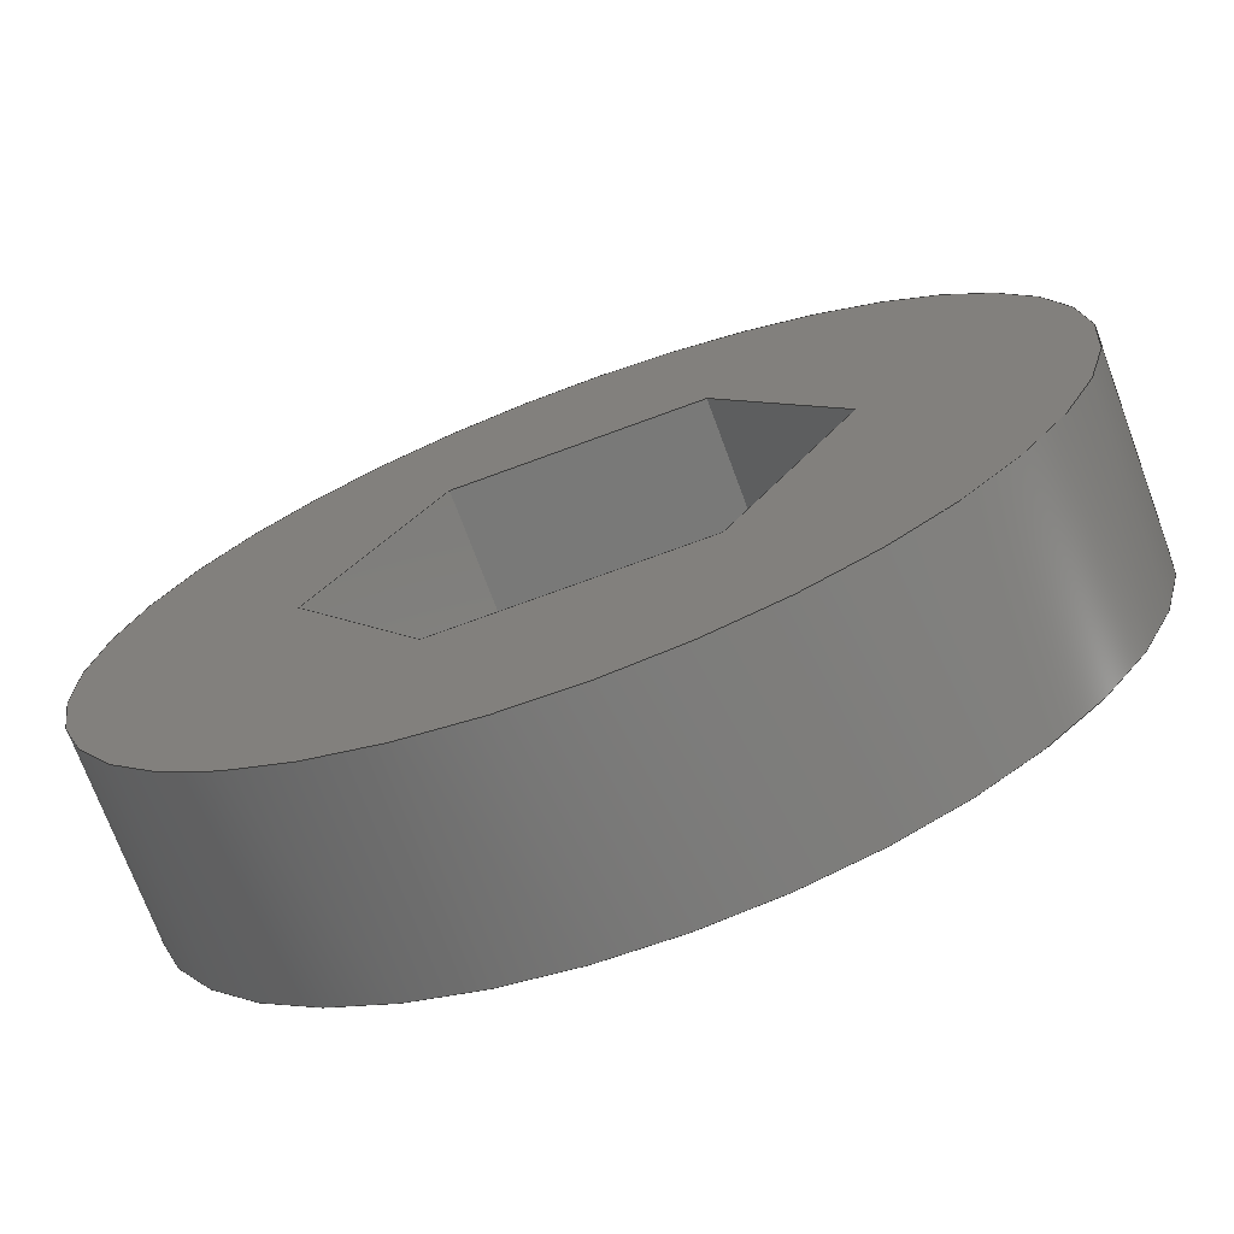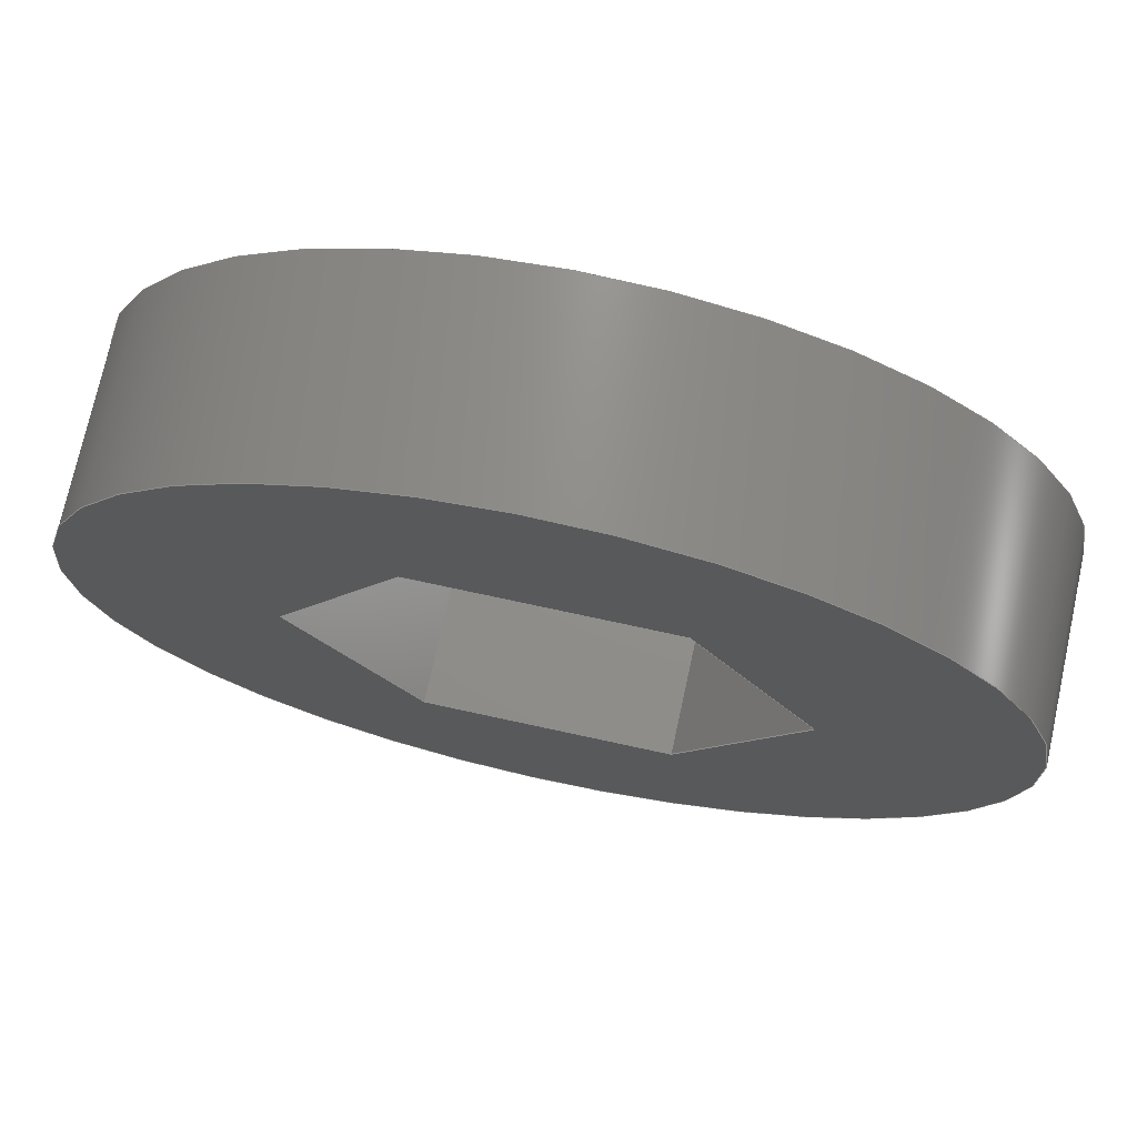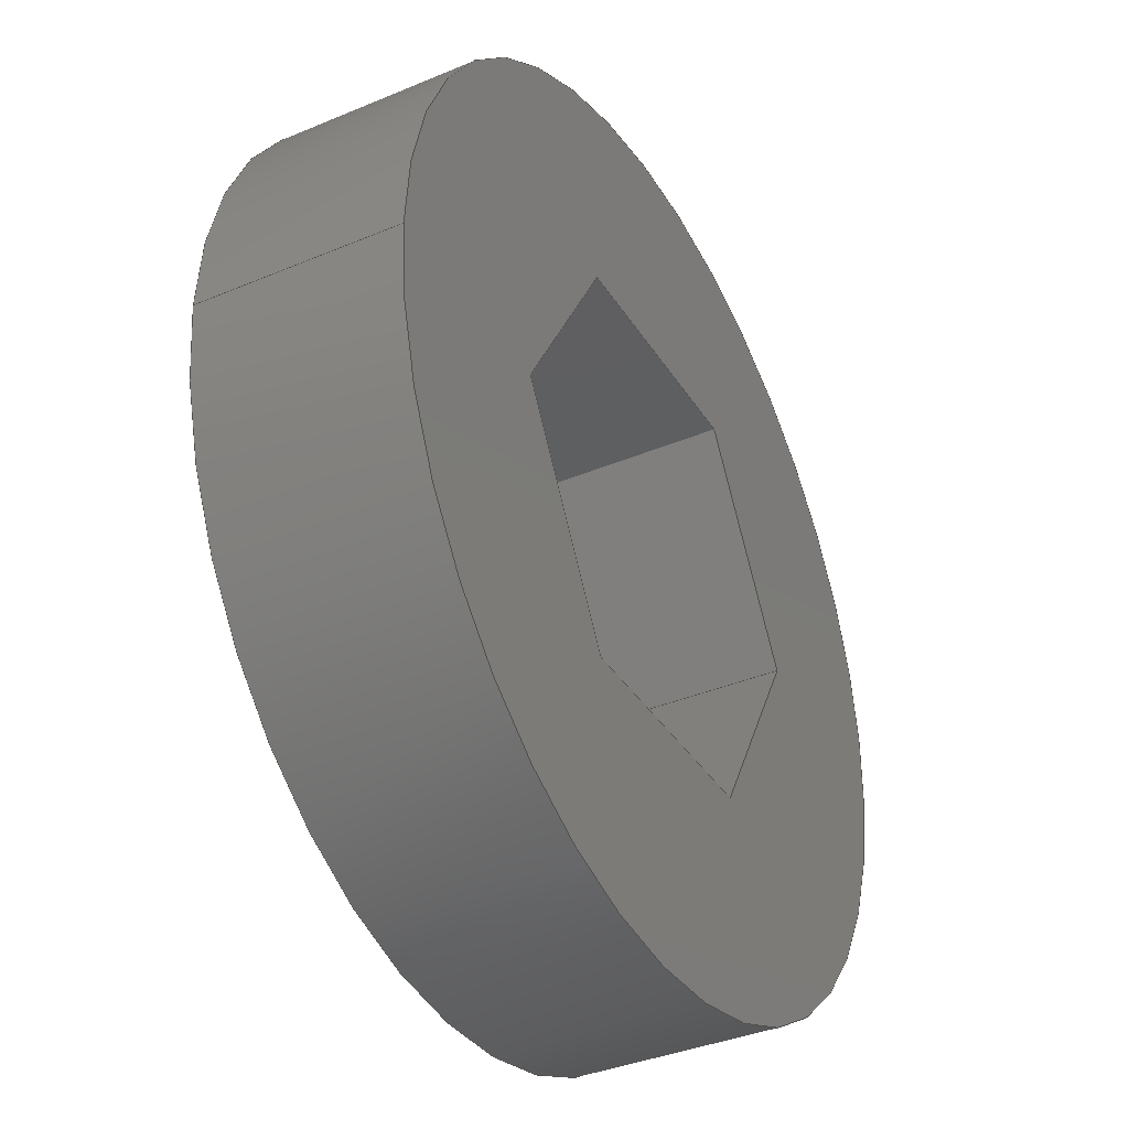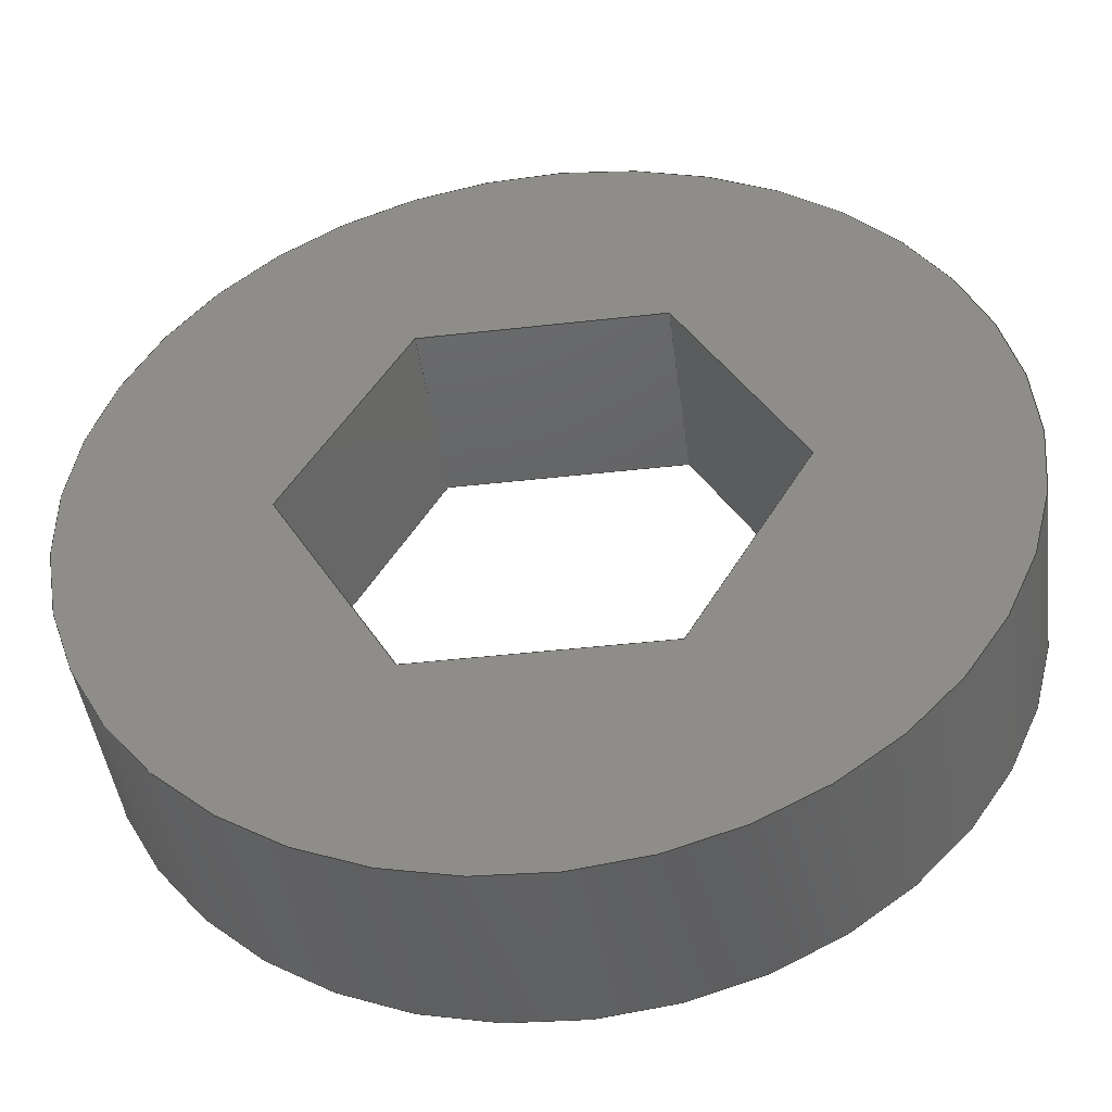
<metadata>
{"format":"step","ext":"step","renderer":"f3d","projection":"perspective","resolution":1024,"background":"white","views":[{"elev":-72.1,"azim":20.3,"up":"+Z"},{"elev":73.2,"azim":-167.7,"up":"+Z"},{"elev":-37.2,"azim":118.4,"up":"+Z"},{"elev":-44.9,"azim":7.5,"up":"+Z"}]}
</metadata>
<code>
ISO-10303-21;
DATA;
#1=MECHANICAL_DESIGN_GEOMETRIC_PRESENTATION_REPRESENTATION('',(#4),#279);
#2=SHAPE_REPRESENTATION_RELATIONSHIP('SRR','None',#289,#3);
#3=ADVANCED_BREP_SHAPE_REPRESENTATION('',(#5),#278);
#4=STYLED_ITEM('',(#298),#5);
#5=MANIFOLD_SOLID_BREP('Body1',#163);
#6=FACE_BOUND('',#28,.T.);
#7=FACE_BOUND('',#30,.T.);
#8=CIRCLE('',#184,0.5425);
#9=CIRCLE('',#185,0.5425);
#10=CYLINDRICAL_SURFACE('',#183,0.5425);
#11=FACE_OUTER_BOUND('',#20,.T.);
#12=FACE_OUTER_BOUND('',#21,.T.);
#13=FACE_OUTER_BOUND('',#22,.T.);
#14=FACE_OUTER_BOUND('',#23,.T.);
#15=FACE_OUTER_BOUND('',#24,.T.);
#16=FACE_OUTER_BOUND('',#25,.T.);
#17=FACE_OUTER_BOUND('',#26,.T.);
#18=FACE_OUTER_BOUND('',#27,.T.);
#19=FACE_OUTER_BOUND('',#29,.T.);
#20=EDGE_LOOP('',(#104,#105,#106,#107));
#21=EDGE_LOOP('',(#108,#109,#110,#111));
#22=EDGE_LOOP('',(#112,#113,#114,#115));
#23=EDGE_LOOP('',(#116,#117,#118,#119));
#24=EDGE_LOOP('',(#120,#121,#122,#123));
#25=EDGE_LOOP('',(#124,#125,#126,#127));
#26=EDGE_LOOP('',(#128,#129,#130,#131));
#27=EDGE_LOOP('',(#132));
#28=EDGE_LOOP('',(#133,#134,#135,#136,#137,#138));
#29=EDGE_LOOP('',(#139));
#30=EDGE_LOOP('',(#140,#141,#142,#143,#144,#145));
#31=LINE('',#235,#50);
#32=LINE('',#237,#51);
#33=LINE('',#239,#52);
#34=LINE('',#240,#53);
#35=LINE('',#243,#54);
#36=LINE('',#245,#55);
#37=LINE('',#246,#56);
#38=LINE('',#249,#57);
#39=LINE('',#251,#58);
#40=LINE('',#252,#59);
#41=LINE('',#255,#60);
#42=LINE('',#257,#61);
#43=LINE('',#258,#62);
#44=LINE('',#261,#63);
#45=LINE('',#263,#64);
#46=LINE('',#264,#65);
#47=LINE('',#266,#66);
#48=LINE('',#267,#67);
#49=LINE('',#272,#68);
#50=VECTOR('',#192,0.3937);
#51=VECTOR('',#193,0.3937);
#52=VECTOR('',#194,0.3937);
#53=VECTOR('',#195,0.3937);
#54=VECTOR('',#198,0.3937);
#55=VECTOR('',#199,0.3937);
#56=VECTOR('',#200,0.3937);
#57=VECTOR('',#203,0.3937);
#58=VECTOR('',#204,0.3937);
#59=VECTOR('',#205,0.3937);
#60=VECTOR('',#208,0.3937);
#61=VECTOR('',#209,0.3937);
#62=VECTOR('',#210,0.3937);
#63=VECTOR('',#213,0.3937);
#64=VECTOR('',#214,0.3937);
#65=VECTOR('',#215,0.3937);
#66=VECTOR('',#218,0.3937);
#67=VECTOR('',#219,0.3937);
#68=VECTOR('',#224,0.5425);
#69=VERTEX_POINT('',#233);
#70=VERTEX_POINT('',#234);
#71=VERTEX_POINT('',#236);
#72=VERTEX_POINT('',#238);
#73=VERTEX_POINT('',#242);
#74=VERTEX_POINT('',#244);
#75=VERTEX_POINT('',#248);
#76=VERTEX_POINT('',#250);
#77=VERTEX_POINT('',#254);
#78=VERTEX_POINT('',#256);
#79=VERTEX_POINT('',#260);
#80=VERTEX_POINT('',#262);
#81=VERTEX_POINT('',#269);
#82=VERTEX_POINT('',#271);
#83=EDGE_CURVE('',#69,#70,#31,.T.);
#84=EDGE_CURVE('',#71,#70,#32,.F.);
#85=EDGE_CURVE('',#72,#71,#33,.F.);
#86=EDGE_CURVE('',#72,#69,#34,.F.);
#87=EDGE_CURVE('',#70,#73,#35,.T.);
#88=EDGE_CURVE('',#74,#73,#36,.T.);
#89=EDGE_CURVE('',#71,#74,#37,.F.);
#90=EDGE_CURVE('',#73,#75,#38,.T.);
#91=EDGE_CURVE('',#76,#75,#39,.T.);
#92=EDGE_CURVE('',#74,#76,#40,.F.);
#93=EDGE_CURVE('',#75,#77,#41,.T.);
#94=EDGE_CURVE('',#78,#77,#42,.F.);
#95=EDGE_CURVE('',#76,#78,#43,.F.);
#96=EDGE_CURVE('',#77,#79,#44,.T.);
#97=EDGE_CURVE('',#80,#79,#45,.F.);
#98=EDGE_CURVE('',#78,#80,#46,.F.);
#99=EDGE_CURVE('',#79,#69,#47,.T.);
#100=EDGE_CURVE('',#80,#72,#48,.F.);
#101=EDGE_CURVE('',#81,#81,#8,.F.);
#102=EDGE_CURVE('',#81,#82,#49,.T.);
#103=EDGE_CURVE('',#82,#82,#9,.T.);
#104=ORIENTED_EDGE('',*,*,#83,.T.);
#105=ORIENTED_EDGE('',*,*,#84,.F.);
#106=ORIENTED_EDGE('',*,*,#85,.F.);
#107=ORIENTED_EDGE('',*,*,#86,.T.);
#108=ORIENTED_EDGE('',*,*,#87,.T.);
#109=ORIENTED_EDGE('',*,*,#88,.F.);
#110=ORIENTED_EDGE('',*,*,#89,.F.);
#111=ORIENTED_EDGE('',*,*,#84,.T.);
#112=ORIENTED_EDGE('',*,*,#90,.T.);
#113=ORIENTED_EDGE('',*,*,#91,.F.);
#114=ORIENTED_EDGE('',*,*,#92,.F.);
#115=ORIENTED_EDGE('',*,*,#88,.T.);
#116=ORIENTED_EDGE('',*,*,#93,.T.);
#117=ORIENTED_EDGE('',*,*,#94,.F.);
#118=ORIENTED_EDGE('',*,*,#95,.F.);
#119=ORIENTED_EDGE('',*,*,#91,.T.);
#120=ORIENTED_EDGE('',*,*,#96,.T.);
#121=ORIENTED_EDGE('',*,*,#97,.F.);
#122=ORIENTED_EDGE('',*,*,#98,.F.);
#123=ORIENTED_EDGE('',*,*,#94,.T.);
#124=ORIENTED_EDGE('',*,*,#99,.T.);
#125=ORIENTED_EDGE('',*,*,#86,.F.);
#126=ORIENTED_EDGE('',*,*,#100,.F.);
#127=ORIENTED_EDGE('',*,*,#97,.T.);
#128=ORIENTED_EDGE('',*,*,#101,.T.);
#129=ORIENTED_EDGE('',*,*,#102,.T.);
#130=ORIENTED_EDGE('',*,*,#103,.F.);
#131=ORIENTED_EDGE('',*,*,#102,.F.);
#132=ORIENTED_EDGE('',*,*,#103,.T.);
#133=ORIENTED_EDGE('',*,*,#92,.T.);
#134=ORIENTED_EDGE('',*,*,#95,.T.);
#135=ORIENTED_EDGE('',*,*,#98,.T.);
#136=ORIENTED_EDGE('',*,*,#100,.T.);
#137=ORIENTED_EDGE('',*,*,#85,.T.);
#138=ORIENTED_EDGE('',*,*,#89,.T.);
#139=ORIENTED_EDGE('',*,*,#101,.F.);
#140=ORIENTED_EDGE('',*,*,#93,.F.);
#141=ORIENTED_EDGE('',*,*,#90,.F.);
#142=ORIENTED_EDGE('',*,*,#87,.F.);
#143=ORIENTED_EDGE('',*,*,#83,.F.);
#144=ORIENTED_EDGE('',*,*,#99,.F.);
#145=ORIENTED_EDGE('',*,*,#96,.F.);
#146=PLANE('',#177);
#147=PLANE('',#178);
#148=PLANE('',#179);
#149=PLANE('',#180);
#150=PLANE('',#181);
#151=PLANE('',#182);
#152=PLANE('',#186);
#153=PLANE('',#187);
#154=ADVANCED_FACE('',(#11),#146,.T.);
#155=ADVANCED_FACE('',(#12),#147,.T.);
#156=ADVANCED_FACE('',(#13),#148,.T.);
#157=ADVANCED_FACE('',(#14),#149,.T.);
#158=ADVANCED_FACE('',(#15),#150,.T.);
#159=ADVANCED_FACE('',(#16),#151,.T.);
#160=ADVANCED_FACE('',(#17),#10,.T.);
#161=ADVANCED_FACE('',(#18,#6),#152,.T.);
#162=ADVANCED_FACE('',(#19,#7),#153,.T.);
#163=CLOSED_SHELL('',(#154,#155,#156,#157,#158,#159,#160,#161,#162));
#164=DERIVED_UNIT_ELEMENT(#166,1);
#165=DERIVED_UNIT_ELEMENT(#283,-3);
#166=(
MASS_UNIT()
NAMED_UNIT(*)
SI_UNIT(.KILO.,.GRAM.)
);
#167=DERIVED_UNIT((#164,#165));
#168=MEASURE_REPRESENTATION_ITEM('density measure',
POSITIVE_RATIO_MEASURE(7850),#167);
#169=PROPERTY_DEFINITION_REPRESENTATION(#174,#171);
#170=PROPERTY_DEFINITION_REPRESENTATION(#175,#172);
#171=REPRESENTATION('material name',(#173),#278);
#172=REPRESENTATION('density',(#168),#278);
#173=DESCRIPTIVE_REPRESENTATION_ITEM('Steel','Steel');
#174=PROPERTY_DEFINITION('material property','material name',#291);
#175=PROPERTY_DEFINITION('material property','density of part',#291);
#176=AXIS2_PLACEMENT_3D('',#231,#188,#189);
#177=AXIS2_PLACEMENT_3D('',#232,#190,#191);
#178=AXIS2_PLACEMENT_3D('',#241,#196,#197);
#179=AXIS2_PLACEMENT_3D('',#247,#201,#202);
#180=AXIS2_PLACEMENT_3D('',#253,#206,#207);
#181=AXIS2_PLACEMENT_3D('',#259,#211,#212);
#182=AXIS2_PLACEMENT_3D('',#265,#216,#217);
#183=AXIS2_PLACEMENT_3D('',#268,#220,#221);
#184=AXIS2_PLACEMENT_3D('',#270,#222,#223);
#185=AXIS2_PLACEMENT_3D('',#273,#225,#226);
#186=AXIS2_PLACEMENT_3D('',#274,#227,#228);
#187=AXIS2_PLACEMENT_3D('',#275,#229,#230);
#188=DIRECTION('axis',(0,0,1));
#189=DIRECTION('refdir',(1,0,0));
#190=DIRECTION('center_axis',(0.866,0,0.5));
#191=DIRECTION('ref_axis',(-0.5,0,0.866));
#192=DIRECTION('',(0.5,4.371e-17,-0.866));
#193=DIRECTION('',(0,1,0));
#194=DIRECTION('',(-0.5,0,0.866));
#195=DIRECTION('',(0,1,0));
#196=DIRECTION('center_axis',(0,0,1));
#197=DIRECTION('ref_axis',(-1,0,0));
#198=DIRECTION('',(1,8.742e-17,0));
#199=DIRECTION('',(0,-1,0));
#200=DIRECTION('',(-1,0,0));
#201=DIRECTION('center_axis',(-0.866,0,0.5));
#202=DIRECTION('ref_axis',(-0.5,0,-0.866));
#203=DIRECTION('',(0.5,4.371e-17,0.866));
#204=DIRECTION('',(0,-1,0));
#205=DIRECTION('',(-0.5,0,-0.866));
#206=DIRECTION('center_axis',(-0.866,0,-0.5));
#207=DIRECTION('ref_axis',(0.5,0,-0.866));
#208=DIRECTION('',(-0.5,-4.371e-17,0.866));
#209=DIRECTION('',(0,1,0));
#210=DIRECTION('',(0.5,0,-0.866));
#211=DIRECTION('center_axis',(0,0,-1));
#212=DIRECTION('ref_axis',(1,0,0));
#213=DIRECTION('',(-1,-8.742e-17,0));
#214=DIRECTION('',(0,1,0));
#215=DIRECTION('',(1,0,0));
#216=DIRECTION('center_axis',(0.866,0,-0.5));
#217=DIRECTION('ref_axis',(0.5,0,0.866));
#218=DIRECTION('',(-0.5,-4.371e-17,-0.866));
#219=DIRECTION('',(0.5,0,0.866));
#220=DIRECTION('center_axis',(0,-1,0));
#221=DIRECTION('ref_axis',(-1,0,0));
#222=DIRECTION('center_axis',(8.742e-17,-1,0));
#223=DIRECTION('ref_axis',(-1,0,0));
#224=DIRECTION('',(0,1,0));
#225=DIRECTION('center_axis',(0,1,0));
#226=DIRECTION('ref_axis',(-1,0,0));
#227=DIRECTION('center_axis',(0,1,0));
#228=DIRECTION('ref_axis',(-1,0,0));
#229=DIRECTION('center_axis',(8.742e-17,-1,0));
#230=DIRECTION('ref_axis',(0,0,-1));
#231=CARTESIAN_POINT('',(0,0,0));
#232=CARTESIAN_POINT('Origin',(1.255,1.438,-1.759));
#233=CARTESIAN_POINT('',(1.109,1.198,-1.505));
#234=CARTESIAN_POINT('',(1.257,1.198,-1.762));
#235=CARTESIAN_POINT('',(1.219,1.198,-1.696));
#236=CARTESIAN_POINT('',(1.257,1.438,-1.762));
#237=CARTESIAN_POINT('',(1.257,1.438,-1.762));
#238=CARTESIAN_POINT('',(1.109,1.438,-1.505));
#239=CARTESIAN_POINT('',(1.219,1.438,-1.696));
#240=CARTESIAN_POINT('',(1.109,1.438,-1.505));
#241=CARTESIAN_POINT('Origin',(1.55,1.438,-1.762));
#242=CARTESIAN_POINT('',(1.553,1.198,-1.762));
#243=CARTESIAN_POINT('',(1.478,1.198,-1.762));
#244=CARTESIAN_POINT('',(1.553,1.438,-1.762));
#245=CARTESIAN_POINT('',(1.553,1.438,-1.762));
#246=CARTESIAN_POINT('',(1.478,1.438,-1.762));
#247=CARTESIAN_POINT('Origin',(1.7,1.438,-1.508));
#248=CARTESIAN_POINT('',(1.701,1.198,-1.505));
#249=CARTESIAN_POINT('',(1.663,1.198,-1.57));
#250=CARTESIAN_POINT('',(1.701,1.438,-1.505));
#251=CARTESIAN_POINT('',(1.701,1.438,-1.505));
#252=CARTESIAN_POINT('',(1.663,1.438,-1.57));
#253=CARTESIAN_POINT('Origin',(1.555,1.438,-1.251));
#254=CARTESIAN_POINT('',(1.553,1.198,-1.248));
#255=CARTESIAN_POINT('',(1.591,1.198,-1.314));
#256=CARTESIAN_POINT('',(1.553,1.438,-1.248));
#257=CARTESIAN_POINT('',(1.553,1.438,-1.248));
#258=CARTESIAN_POINT('',(1.591,1.438,-1.314));
#259=CARTESIAN_POINT('Origin',(1.26,1.438,-1.248));
#260=CARTESIAN_POINT('',(1.257,1.198,-1.248));
#261=CARTESIAN_POINT('',(1.332,1.198,-1.248));
#262=CARTESIAN_POINT('',(1.257,1.438,-1.248));
#263=CARTESIAN_POINT('',(1.257,1.438,-1.248));
#264=CARTESIAN_POINT('',(1.332,1.438,-1.248));
#265=CARTESIAN_POINT('Origin',(1.11,1.438,-1.502));
#266=CARTESIAN_POINT('',(1.147,1.198,-1.44));
#267=CARTESIAN_POINT('',(1.147,1.438,-1.44));
#268=CARTESIAN_POINT('Origin',(1.405,1.438,-1.505));
#269=CARTESIAN_POINT('',(1.948,1.198,-1.505));
#270=CARTESIAN_POINT('Origin',(1.405,1.198,-1.505));
#271=CARTESIAN_POINT('',(1.948,1.438,-1.505));
#272=CARTESIAN_POINT('',(1.948,1.438,-1.505));
#273=CARTESIAN_POINT('Origin',(1.405,1.438,-1.505));
#274=CARTESIAN_POINT('Origin',(1.405,1.438,-1.505));
#275=CARTESIAN_POINT('Origin',(1.405,1.198,-1.505));
#276=UNCERTAINTY_MEASURE_WITH_UNIT(LENGTH_MEASURE(0.0003937),
#281,'DISTANCE_ACCURACY_VALUE',
'Maximum model space distance between geometric entities at asserted c
onnectivities');
#277=UNCERTAINTY_MEASURE_WITH_UNIT(LENGTH_MEASURE(0.0003937),
#281,'DISTANCE_ACCURACY_VALUE',
'Maximum model space distance between geometric entities at asserted c
onnectivities');
#278=(
GEOMETRIC_REPRESENTATION_CONTEXT(3)
GLOBAL_UNCERTAINTY_ASSIGNED_CONTEXT((#276))
GLOBAL_UNIT_ASSIGNED_CONTEXT((#281,#285,#286))
REPRESENTATION_CONTEXT('','3D')
);
#279=(
GEOMETRIC_REPRESENTATION_CONTEXT(3)
GLOBAL_UNCERTAINTY_ASSIGNED_CONTEXT((#277))
GLOBAL_UNIT_ASSIGNED_CONTEXT((#281,#285,#286))
REPRESENTATION_CONTEXT('','3D')
);
#280=DIMENSIONAL_EXPONENTS(1,0,0,0,0,0,0);
#281=(
CONVERSION_BASED_UNIT('inch',#284)
LENGTH_UNIT()
NAMED_UNIT(#280)
);
#282=(
LENGTH_UNIT()
NAMED_UNIT(*)
SI_UNIT(.MILLI.,.METRE.)
);
#283=(
LENGTH_UNIT()
NAMED_UNIT(*)
SI_UNIT($,.METRE.)
);
#284=LENGTH_MEASURE_WITH_UNIT(LENGTH_MEASURE(25.4),#282);
#285=(
NAMED_UNIT(*)
PLANE_ANGLE_UNIT()
SI_UNIT($,.RADIAN.)
);
#286=(
NAMED_UNIT(*)
SI_UNIT($,.STERADIAN.)
SOLID_ANGLE_UNIT()
);
#287=SHAPE_DEFINITION_REPRESENTATION(#288,#289);
#288=PRODUCT_DEFINITION_SHAPE('',$,#291);
#289=SHAPE_REPRESENTATION('',(#176),#278);
#290=PRODUCT_DEFINITION_CONTEXT('part definition',#295,'design');
#291=PRODUCT_DEFINITION('Lower Flanged Bearing Spacer',
'Lower Flanged Bearing Spacer',#292,#290);
#292=PRODUCT_DEFINITION_FORMATION('',$,#297);
#293=PRODUCT_RELATED_PRODUCT_CATEGORY('Lower Flanged Bearing Spacer',
'Lower Flanged Bearing Spacer',(#297));
#294=APPLICATION_PROTOCOL_DEFINITION('international standard',
'automotive_design',2009,#295);
#295=APPLICATION_CONTEXT(
'Core Data for Automotive Mechanical Design Process');
#296=PRODUCT_CONTEXT('part definition',#295,'mechanical');
#297=PRODUCT('Lower Flanged Bearing Spacer',
'Lower Flanged Bearing Spacer',$,(#296));
#298=PRESENTATION_STYLE_ASSIGNMENT((#299));
#299=SURFACE_STYLE_USAGE(.BOTH.,#300);
#300=SURFACE_SIDE_STYLE('',(#301));
#301=SURFACE_STYLE_FILL_AREA(#302);
#302=FILL_AREA_STYLE('Steel - Satin',(#303));
#303=FILL_AREA_STYLE_COLOUR('Steel - Satin',#304);
#304=COLOUR_RGB('Steel - Satin',0.6275,0.6275,0.6275);
ENDSEC;
END-ISO-10303-21;

</code>
